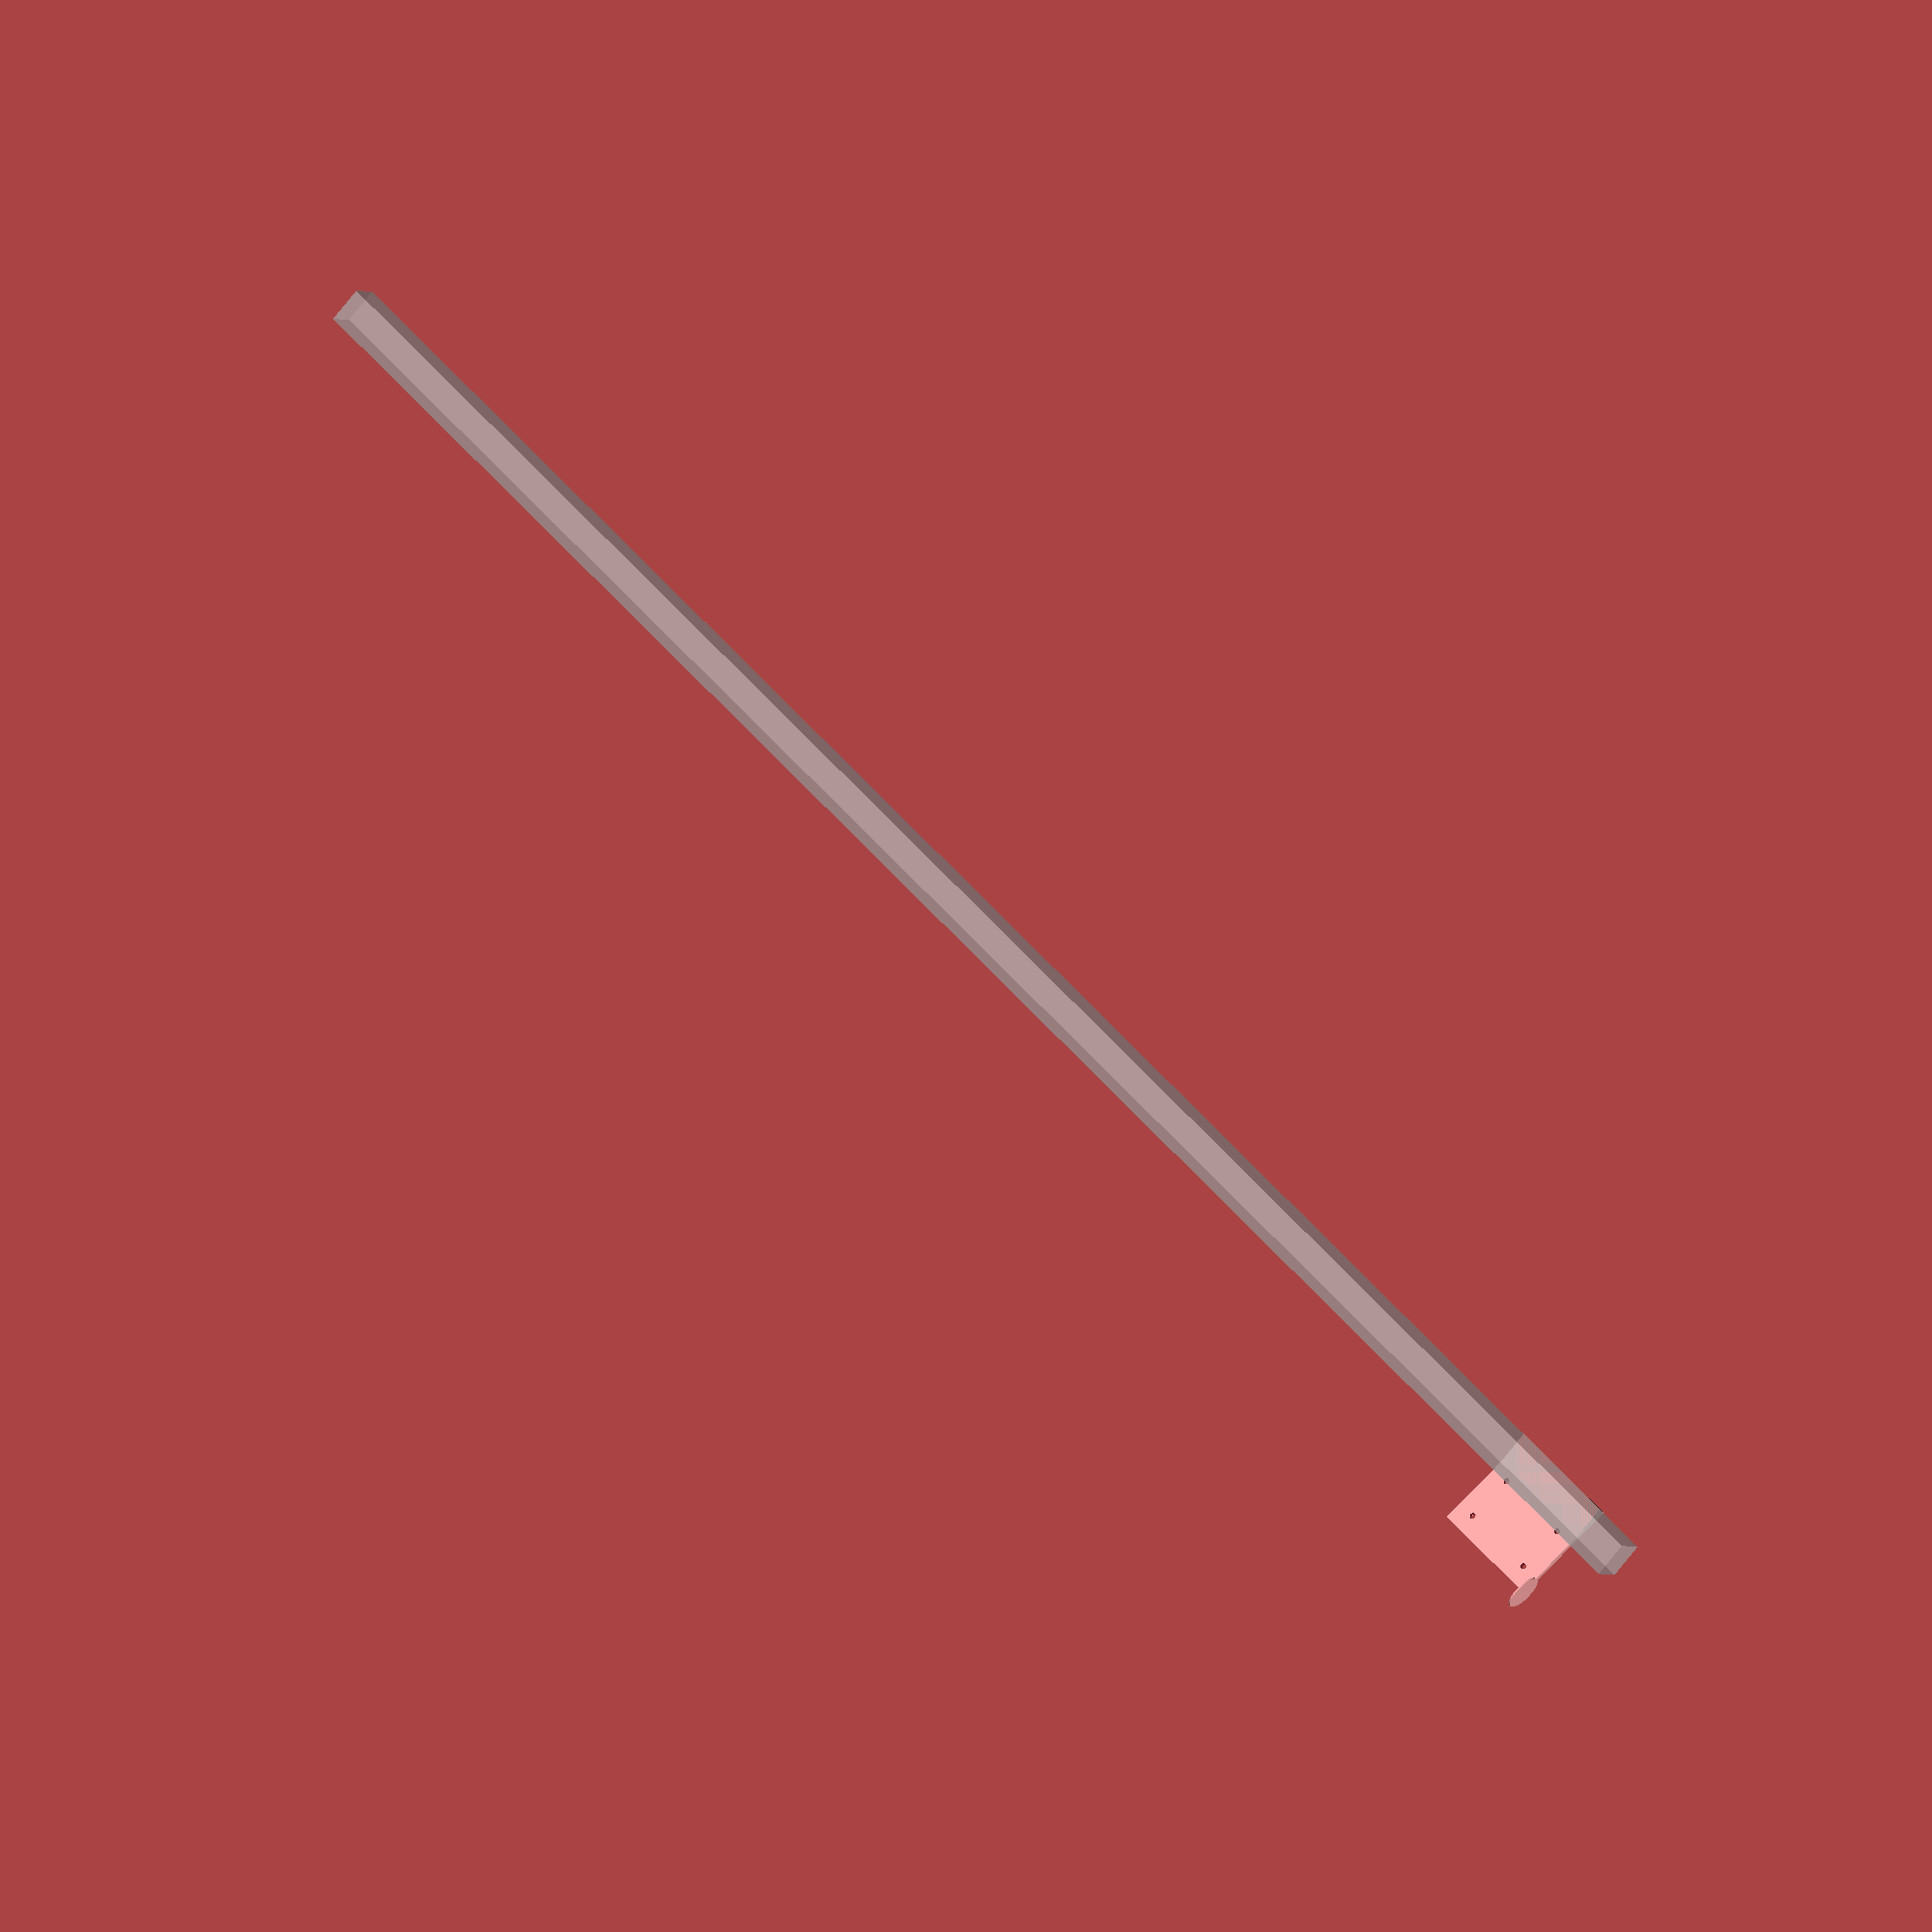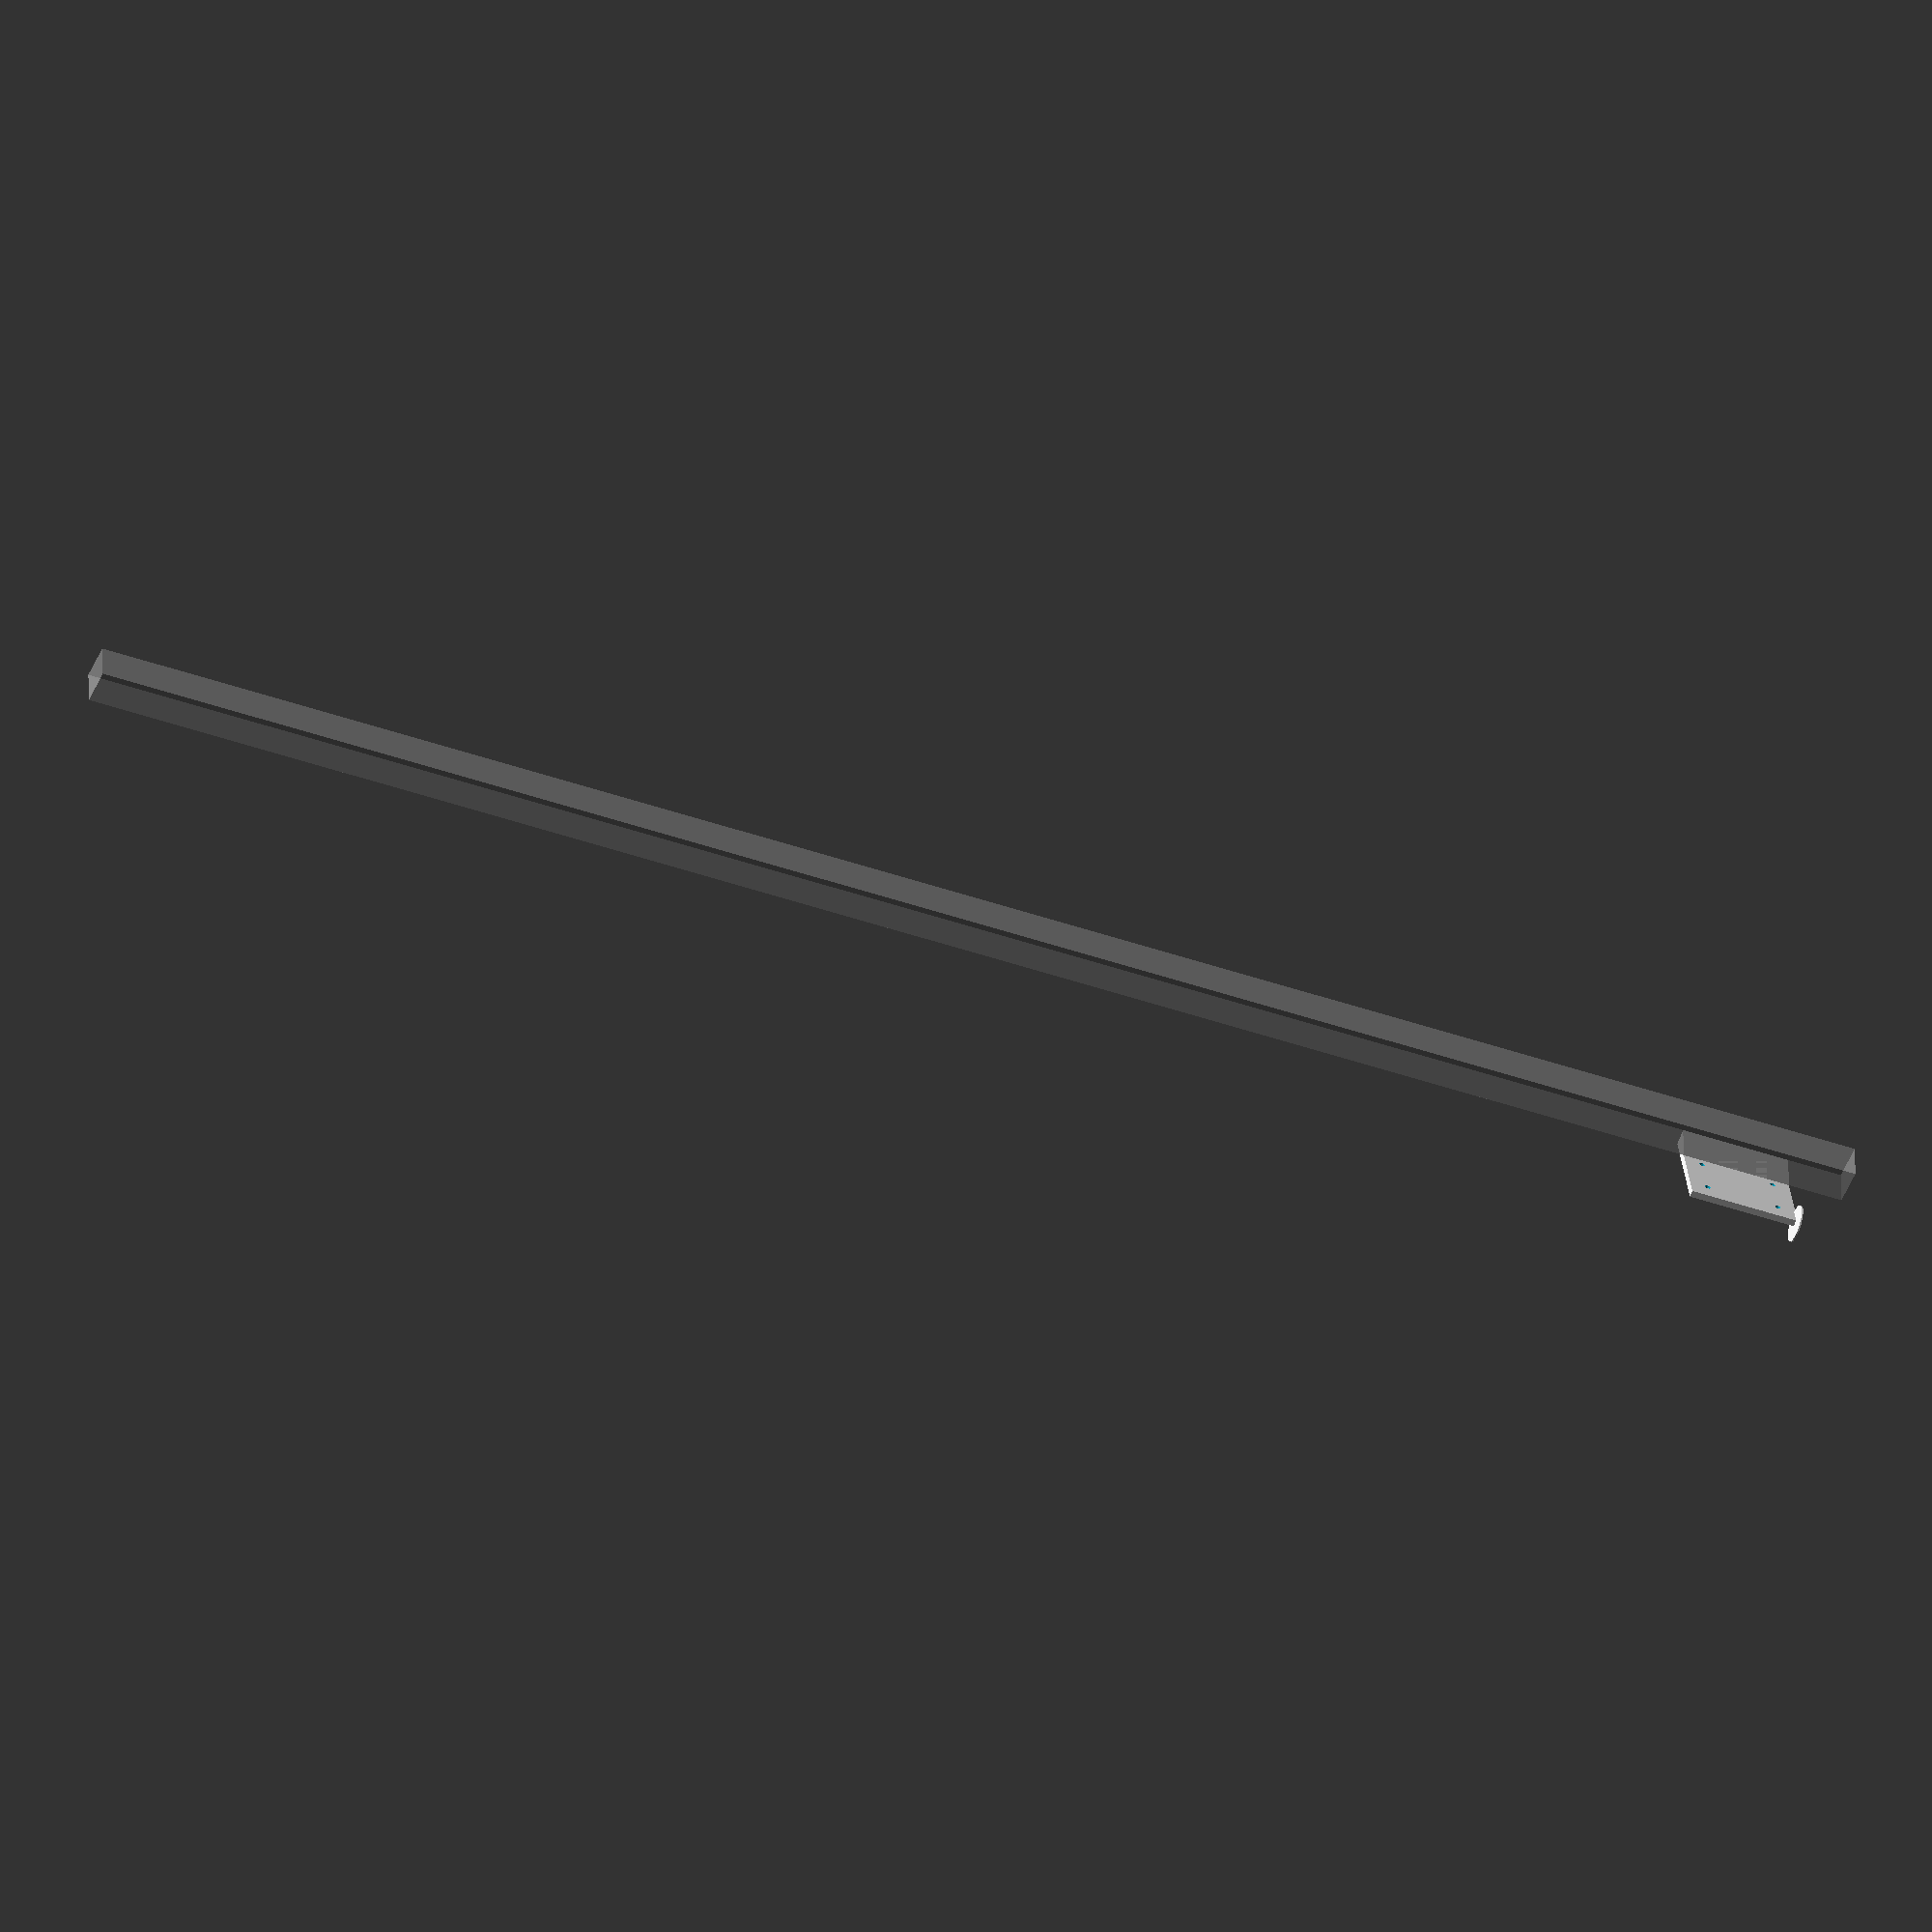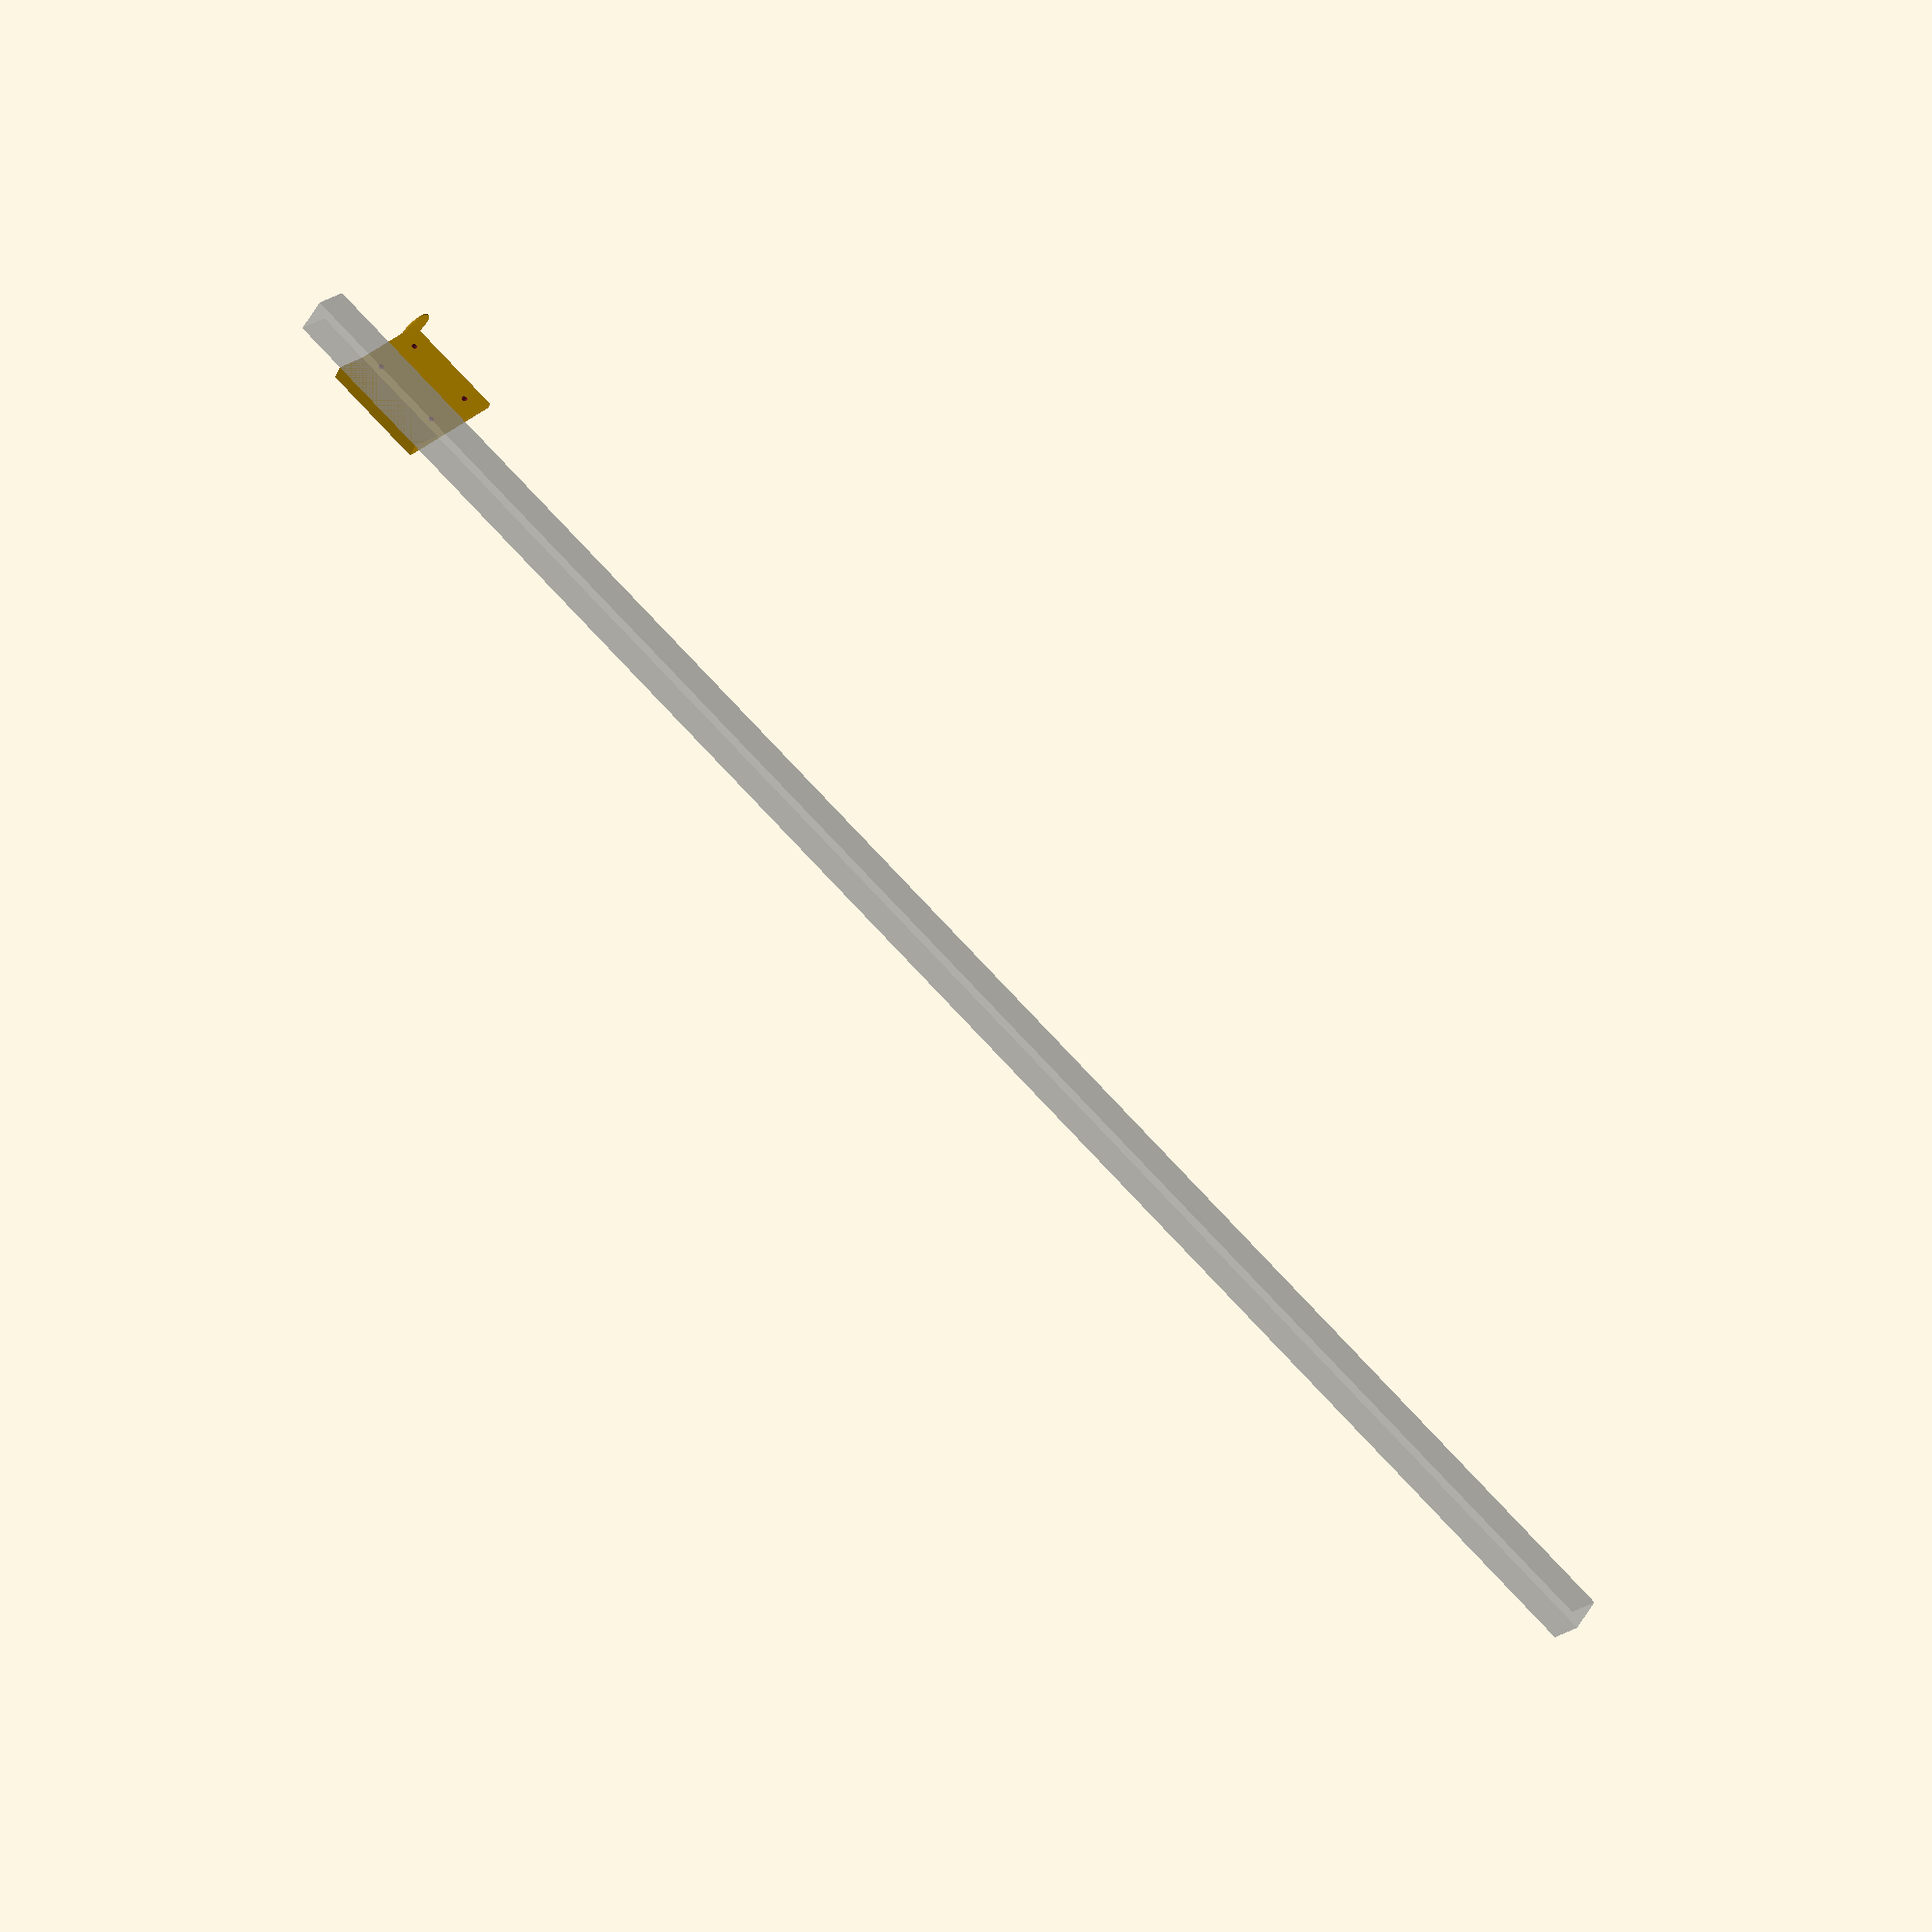
<openscad>
 extr=20; h = 3*extr; w = h; diagonal = extr*sqrt(2); thickness=3.6; 
 rear_hole_dist=extr/2; screw_hole=3.2; forward_hole_dist=5; frame_type=0; layer_h=0.4;
 

module frame_axis_block(h, w, thickness, extr, diagonal, frame_type, forward_hole_dist, rear_hole_dist,screw_hole,layer_h) 
{
  difference() {
    union(){
      intersection() {
        //rotate([0, 0, -30])
         translate([-extr*sin(15), -extr*cos(15), -h/2], center=false)
	          cube([extr*sin(15)+thickness, w, h]);
        union() {
	        translate([0,-extr*cos(15), -h/2]) 
        //   rotate([0, 0, -30])
	            cube([thickness, w, h]); //main frame plate
  	    //  rotate([0, 0, -45])
          translate([-extr*sin(15), -extr*cos(15), -h/2])
            rotate([0,0,-15])
	            cube([extr, extr, h], center=false); //15degr extr cutout
        }
      }

      //mickey mouse ears
            translate([thickness/2, w-extr*cos(15), -(h)/2+layer_h])
              cylinder (r=10, h=layer_h*2,center=true, $fn=26);
    } 
    
    if (frame_type ==1) {
      // Vertical OpenBeam mounting screw holes.
        for (z=[-1, 1]) 
          translate([0, 0, (h-extr)/2*z]) 
            rotate([90, 0, 75])
              translate([-extr/2, 0, extr/2*sin(15)+5]) 
                 cylinder(r=screw_hole/2, h=50, $fn=12, center=true);

      }


    // Horizontal OpenBeam mounting screw holes.
       for (z= [h/2-extr/2, -h/2+extr/2])
       for (y = [forward_hole_dist, w-extr*cos(15)-rear_hole_dist]) 
           translate([0, y, z])
             rotate([0, 90, 0])
               cylinder(r=screw_hole/2, h=10, $fn=12, center=true);
}
}
//
 scale([1, 1, 1]) rotate([0, 90, 90]) rotate([0, 0, 30]) 
{ frame_axis_block(h, w, thickness, extr, diagonal, frame_type, forward_hole_dist, rear_hole_dist,screw_hole,layer_h);
    translate([-extr*sin(15), -extr*cos(15), -h]) rotate([0, 0, 75]) % cube([extr, extr, 1000], center=false);
   }
</openscad>
<views>
elev=348.3 azim=305.8 roll=34.2 proj=o view=wireframe
elev=32.4 azim=274.9 roll=338.8 proj=o view=solid
elev=63.3 azim=124.1 roll=323.3 proj=o view=wireframe
</views>
